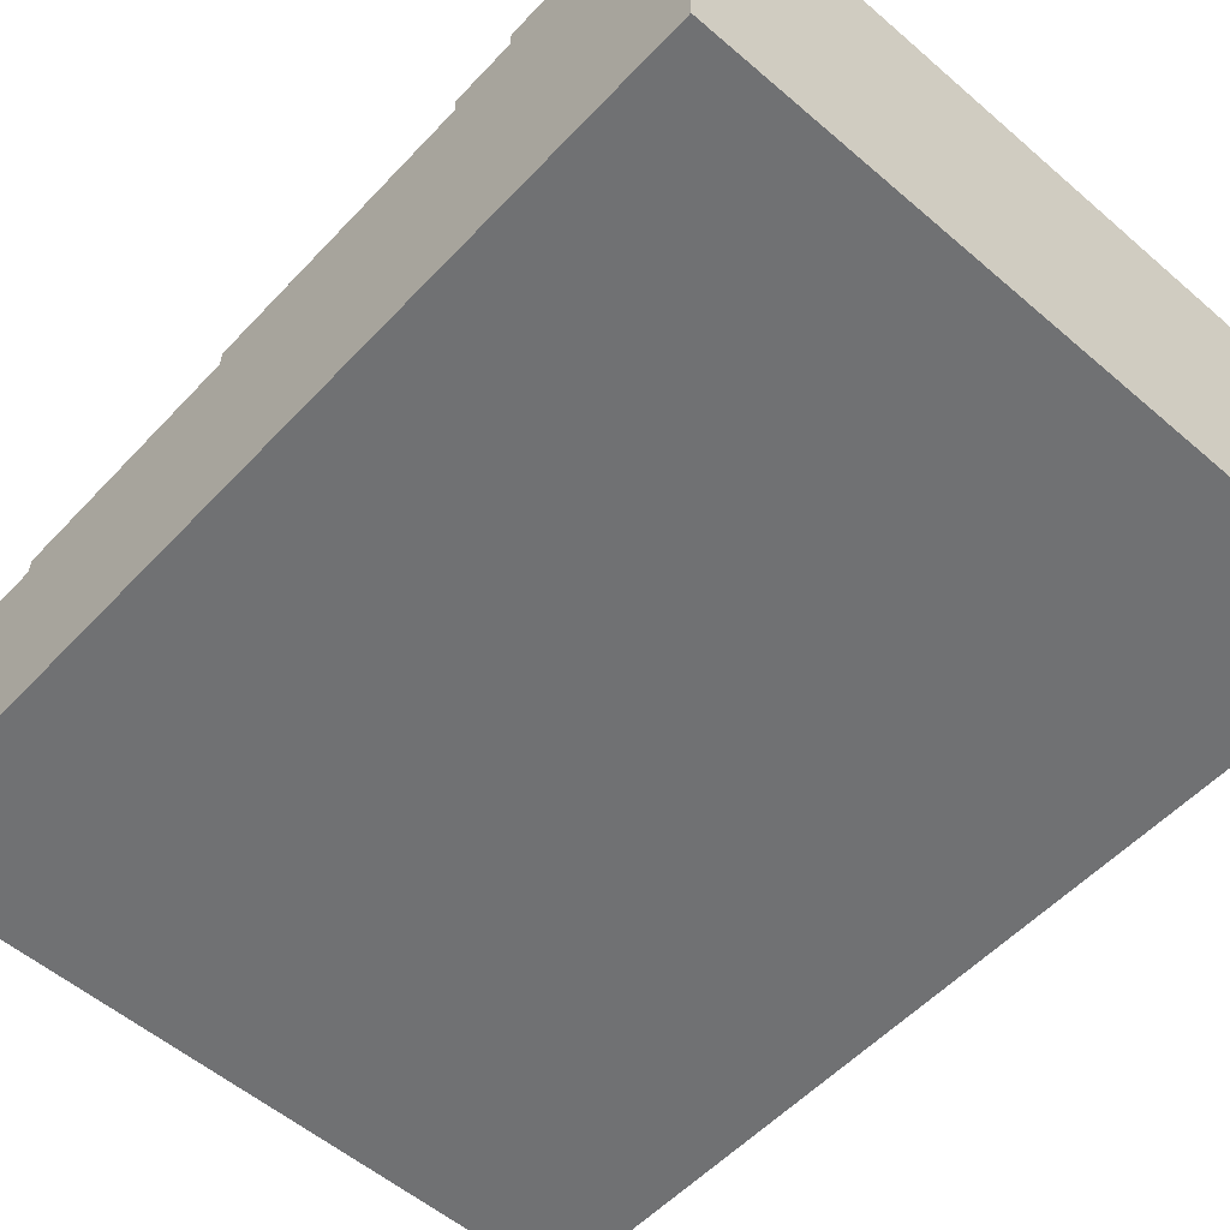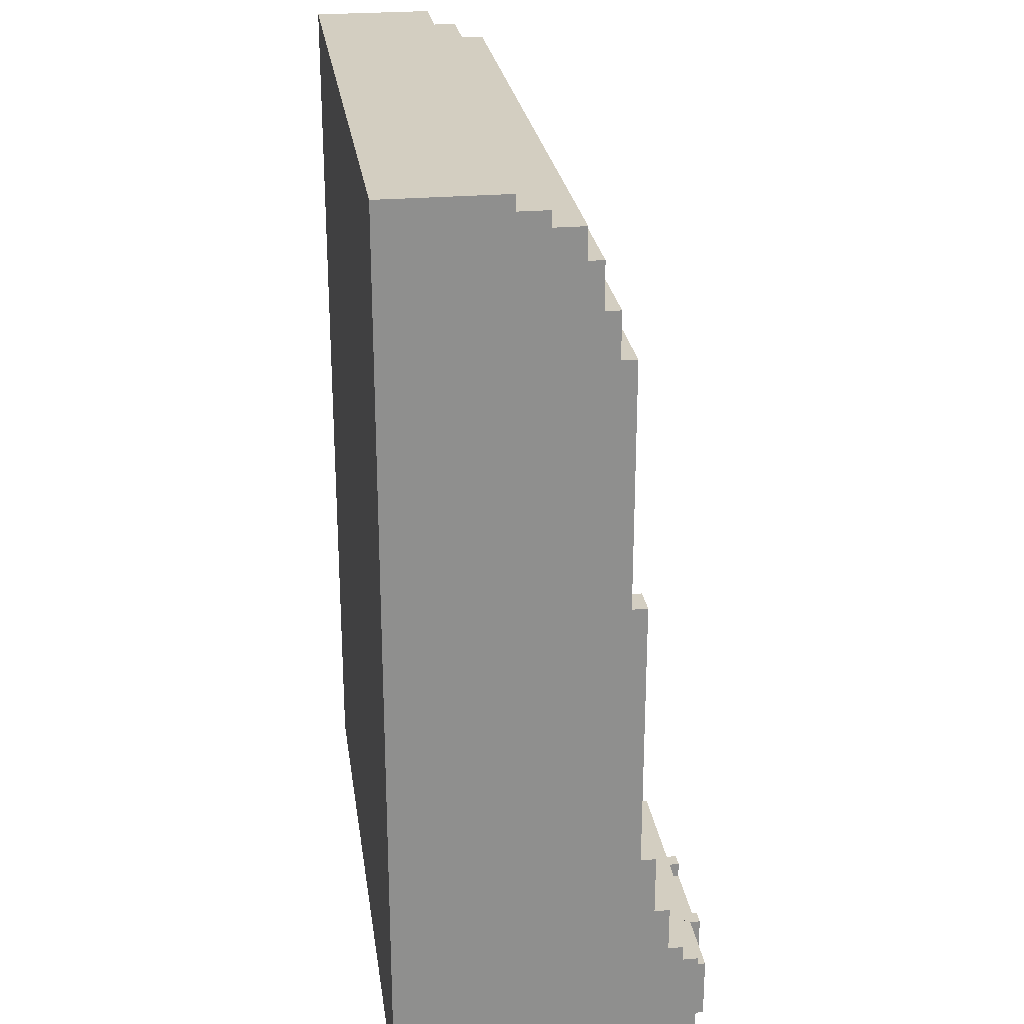
<metadata>
{"format":"obj","ext":"obj","renderer":"f3d","projection":"perspective","resolution":1024,"background":"white","views":[{"elev":-55.2,"azim":-42.2,"up":"+Z"},{"elev":25.2,"azim":-98.0,"up":"+Y"}]}
</metadata>
<code>
g polka kosmetyki2
v -23 0 3
v -23 0 -17
v -23 8 3
v -23 8 2
v -23 9 2
v -23 9 1
v -23 12 1
v -23 12 -0
v -23 16 -0
v -23 16 -1
v -23 34 -1
v -23 34 -2
v -23 50 -2
v -23 50 -3
v -23 53 -3
v -23 53 -4
v -23 56 -4
v -23 56 -5
v -23 58 -5
v -23 58 -7
v -23 59 -7
v -23 59 -9
v -23 60 -9
v -23 60 -17
v -21 2 4
v -21 2 3
v -21 6 4
v -21 6 3
v -15 3 5
v -15 3 4
v -15 5 5
v -15 5 4
v -8 4 5
v -8 4 4
v -8 5 5
v -8 5 4
v -8 22 -3
v -8 22 -14
v -8 31 -3
v -8 31 -14
v -8 37 -4
v -8 37 -14
v -8 40 -4
v -8 40 -12
v -8 41 -4
v -8 41 -12
v -8 49 -4
v -8 49 -14
v 1 2 4
v 1 2 3
v 1 6 4
v 1 6 3
v 7 3 5
v 7 3 4
v 7 5 5
v 7 5 4
v 7 22 -3
v 7 22 -14
v 7 31 -3
v 7 31 -14
v 8 40 -3
v 8 40 -4
v 8 41 -3
v 8 41 -4
v 14 4 5
v 14 4 4
v 14 5 5
v 14 5 4
v 21 8 2
v 21 8 -14
v 21 9 2
v 21 9 1
v 21 12 1
v 21 12 -0
v 21 14 -1
v 21 14 -14
v 21 15 -1
v 21 15 -14
v 21 16 -0
v 21 16 -1
v 21 21 -3
v 21 21 -14
v 21 22 -3
v 21 22 -14
v 21 31 -3
v 21 31 -14
v 21 32 -3
v 21 32 -14
v 21 34 -1
v 21 34 -2
v 21 40 -3
v 21 40 -12
v 21 41 -3
v 21 41 -12
v 21 49 -2
v 21 49 -14
v -21 8 2
v -21 8 -14
v -21 9 2
v -21 9 1
v -21 12 1
v -21 12 -0
v -21 14 -1
v -21 14 -14
v -21 15 -1
v -21 15 -14
v -21 16 -0
v -21 16 -1
v -21 21 -3
v -21 21 -14
v -21 22 -3
v -21 22 -14
v -21 31 -3
v -21 31 -14
v -21 32 -3
v -21 32 -14
v -21 34 -1
v -21 34 -2
v -21 40 -3
v -21 40 -12
v -21 41 -3
v -21 41 -12
v -21 49 -2
v -21 49 -14
v -14 4 5
v -14 4 4
v -14 5 5
v -14 5 4
v -8 40 -3
v -8 40 -4
v -8 41 -3
v -8 41 -4
v -7 3 5
v -7 3 4
v -7 5 5
v -7 5 4
v -7 22 -3
v -7 22 -14
v -7 31 -3
v -7 31 -14
v -1 2 4
v -1 2 3
v -1 6 4
v -1 6 3
v 8 4 5
v 8 4 4
v 8 5 5
v 8 5 4
v 8 22 -3
v 8 22 -14
v 8 31 -3
v 8 31 -14
v 8 37 -4
v 8 37 -14
v 8 40 -4
v 8 40 -12
v 8 41 -4
v 8 41 -12
v 8 49 -4
v 8 49 -14
v 15 3 5
v 15 3 4
v 15 5 5
v 15 5 4
v 21 2 4
v 21 2 3
v 21 6 4
v 21 6 3
v 23 0 3
v 23 0 -17
v 23 8 3
v 23 8 2
v 23 9 2
v 23 9 1
v 23 12 1
v 23 12 -0
v 23 16 -0
v 23 16 -1
v 23 34 -1
v 23 34 -2
v 23 50 -2
v 23 50 -3
v 23 53 -3
v 23 53 -4
v 23 56 -4
v 23 56 -5
v 23 58 -5
v 23 58 -7
v 23 59 -7
v 23 59 -9
v 23 60 -9
v 23 60 -17
v -15 3 5
v -15 5 5
v -14 4 5
v -14 5 5
v -8 4 5
v -8 5 5
v -7 3 5
v -7 5 5
v 7 3 5
v 7 5 5
v 8 4 5
v 8 5 5
v 14 4 5
v 14 5 5
v 15 3 5
v 15 5 5
v -21 2 4
v -21 6 4
v -15 3 4
v -15 5 4
v -14 4 4
v -14 5 4
v -8 4 4
v -8 5 4
v -7 3 4
v -7 5 4
v -1 2 4
v -1 6 4
v 1 2 4
v 1 6 4
v 7 3 4
v 7 5 4
v 8 4 4
v 8 5 4
v 14 4 4
v 14 5 4
v 15 3 4
v 15 5 4
v 21 2 4
v 21 6 4
v -23 0 3
v -23 8 3
v -21 2 3
v -21 6 3
v -1 2 3
v -1 6 3
v 1 2 3
v 1 6 3
v 21 2 3
v 21 6 3
v 23 0 3
v 23 8 3
v -23 8 2
v -23 9 2
v -21 8 2
v -21 9 2
v 21 8 2
v 21 9 2
v 23 8 2
v 23 9 2
v -23 9 1
v -23 12 1
v -21 9 1
v -21 12 1
v 21 9 1
v 21 12 1
v 23 9 1
v 23 12 1
v -23 12 -0
v -23 16 -0
v -21 12 -0
v -21 16 -0
v 21 12 -0
v 21 16 -0
v 23 12 -0
v 23 16 -0
v -23 16 -1
v -23 34 -1
v -21 14 -1
v -21 15 -1
v -21 16 -1
v -21 34 -1
v 21 14 -1
v 21 15 -1
v 21 16 -1
v 21 34 -1
v 23 16 -1
v 23 34 -1
v -23 34 -2
v -23 50 -2
v -21 34 -2
v -21 49 -2
v 21 34 -2
v 21 49 -2
v 23 34 -2
v 23 50 -2
v -23 50 -3
v -23 53 -3
v -21 21 -3
v -21 22 -3
v -21 31 -3
v -21 32 -3
v -21 40 -3
v -21 41 -3
v -21 51 -3
v -21 52 -3
v -21 53 -3
v -9 52 -3
v -9 53 -3
v -8 22 -3
v -8 31 -3
v -8 40 -3
v -8 41 -3
v -7 22 -3
v -7 31 -3
v 7 22 -3
v 7 31 -3
v 8 22 -3
v 8 31 -3
v 8 40 -3
v 8 41 -3
v 9 52 -3
v 9 53 -3
v 21 21 -3
v 21 22 -3
v 21 31 -3
v 21 32 -3
v 21 40 -3
v 21 41 -3
v 21 51 -3
v 21 52 -3
v 21 53 -3
v 23 50 -3
v 23 53 -3
v -23 53 -4
v -23 56 -4
v -21 53 -4
v -21 54 -4
v -21 55 -4
v -21 56 -4
v -9 53 -4
v -8 37 -4
v -8 40 -4
v -8 41 -4
v -8 49 -4
v -7 38 -4
v -7 48 -4
v -6 39 -4
v -6 40 -4
v -6 41 -4
v -6 43 -4
v -6 44 -4
v -6 46 -4
v -6 47 -4
v -5 39 -4
v -5 40 -4
v -5 41 -4
v -5 42 -4
v -5 43 -4
v -5 44 -4
v -5 45 -4
v -5 46 -4
v -5 47 -4
v -5 55 -4
v -5 56 -4
v -4 39 -4
v -4 40 -4
v -4 41 -4
v -4 42 -4
v -4 45 -4
v -4 46 -4
v -3 40 -4
v -3 41 -4
v -3 42 -4
v -3 43 -4
v -3 45 -4
v -3 46 -4
v -3 47 -4
v -2 40 -4
v -2 41 -4
v -2 42 -4
v -2 43 -4
v -2 45 -4
v -2 46 -4
v -2 47 -4
v -1 39 -4
v -1 40 -4
v -1 41 -4
v -1 42 -4
v -1 43 -4
v -1 44 -4
v -1 46 -4
v -1 47 -4
v 1 39 -4
v 1 40 -4
v 1 41 -4
v 1 42 -4
v 1 43 -4
v 1 44 -4
v 1 46 -4
v 1 47 -4
v 2 40 -4
v 2 41 -4
v 2 42 -4
v 2 43 -4
v 2 45 -4
v 2 46 -4
v 2 47 -4
v 3 40 -4
v 3 41 -4
v 3 42 -4
v 3 43 -4
v 3 45 -4
v 3 46 -4
v 3 47 -4
v 4 39 -4
v 4 40 -4
v 4 41 -4
v 4 42 -4
v 4 45 -4
v 4 46 -4
v 5 39 -4
v 5 40 -4
v 5 41 -4
v 5 42 -4
v 5 43 -4
v 5 44 -4
v 5 45 -4
v 5 46 -4
v 5 47 -4
v 5 55 -4
v 5 56 -4
v 6 39 -4
v 6 40 -4
v 6 41 -4
v 6 43 -4
v 6 44 -4
v 6 46 -4
v 6 47 -4
v 7 38 -4
v 7 48 -4
v 8 37 -4
v 8 40 -4
v 8 41 -4
v 8 49 -4
v 9 53 -4
v 21 53 -4
v 21 54 -4
v 21 55 -4
v 21 56 -4
v 23 53 -4
v 23 56 -4
v -23 56 -5
v -23 58 -5
v -21 56 -5
v -5 56 -5
v 5 56 -5
v 21 56 -5
v 23 56 -5
v 23 58 -5
v -23 58 -7
v -23 59 -7
v 23 58 -7
v 23 59 -7
v -23 59 -9
v -23 60 -9
v 23 59 -9
v 23 60 -9
v -21 8 -14
v -21 14 -14
v -21 15 -14
v -21 21 -14
v -21 22 -14
v -21 31 -14
v -21 32 -14
v -21 49 -14
v -8 22 -14
v -8 31 -14
v -8 37 -14
v -8 49 -14
v -7 22 -14
v -7 31 -14
v 7 22 -14
v 7 31 -14
v 8 22 -14
v 8 31 -14
v 8 37 -14
v 8 49 -14
v 21 8 -14
v 21 14 -14
v 21 15 -14
v 21 21 -14
v 21 22 -14
v 21 31 -14
v 21 32 -14
v 21 49 -14
v -21 40 -12
v -21 41 -12
v -8 40 -12
v -8 41 -12
v 8 40 -12
v 8 41 -12
v 21 40 -12
v 21 41 -12
v -23 0 -17
v -23 60 -17
v 23 0 -17
v 23 60 -17
v -23 0 3
v 23 0 3
v -23 0 -17
v 23 0 -17
v -21 2 4
v -1 2 4
v 1 2 4
v 21 2 4
v -21 2 3
v -1 2 3
v 1 2 3
v 21 2 3
v -15 3 5
v -7 3 5
v 7 3 5
v 15 3 5
v -15 3 4
v -7 3 4
v 7 3 4
v 15 3 4
v -21 14 -1
v 21 14 -1
v -21 14 -14
v 21 14 -14
v -21 21 -3
v 21 21 -3
v -21 21 -14
v 21 21 -14
v -21 31 -3
v -8 31 -3
v -7 31 -3
v 7 31 -3
v 8 31 -3
v 21 31 -3
v -21 31 -14
v -8 31 -14
v -7 31 -14
v 7 31 -14
v 8 31 -14
v 21 31 -14
v -8 37 -4
v 8 37 -4
v -8 37 -14
v 8 37 -14
v -21 40 -3
v -8 40 -3
v 8 40 -3
v 21 40 -3
v -8 40 -4
v 8 40 -4
v -21 40 -12
v -8 40 -12
v 8 40 -12
v 21 40 -12
v -21 49 -2
v 21 49 -2
v -8 49 -4
v 8 49 -4
v -21 49 -14
v -8 49 -14
v 8 49 -14
v 21 49 -14
v -14 4 5
v -8 4 5
v 8 4 5
v 14 4 5
v -14 4 4
v -8 4 4
v 8 4 4
v 14 4 4
v -15 5 5
v -14 5 5
v -8 5 5
v -7 5 5
v 7 5 5
v 8 5 5
v 14 5 5
v 15 5 5
v -15 5 4
v -14 5 4
v -8 5 4
v -7 5 4
v 7 5 4
v 8 5 4
v 14 5 4
v 15 5 4
v -21 6 4
v -1 6 4
v 1 6 4
v 21 6 4
v -21 6 3
v -1 6 3
v 1 6 3
v 21 6 3
v -23 8 3
v 23 8 3
v -23 8 2
v -21 8 2
v 21 8 2
v 23 8 2
v -21 8 -14
v 21 8 -14
v -23 9 2
v -21 9 2
v 21 9 2
v 23 9 2
v -23 9 1
v -21 9 1
v 21 9 1
v 23 9 1
v -23 12 1
v -21 12 1
v 21 12 1
v 23 12 1
v -23 12 -0
v -21 12 -0
v 21 12 -0
v 23 12 -0
v -21 15 -1
v 21 15 -1
v -21 15 -14
v 21 15 -14
v -23 16 -0
v -21 16 -0
v 21 16 -0
v 23 16 -0
v -23 16 -1
v -21 16 -1
v 21 16 -1
v 23 16 -1
v -21 22 -3
v -8 22 -3
v -7 22 -3
v 7 22 -3
v 8 22 -3
v 21 22 -3
v -21 22 -14
v -8 22 -14
v -7 22 -14
v 7 22 -14
v 8 22 -14
v 21 22 -14
v -21 32 -3
v 21 32 -3
v -21 32 -14
v 21 32 -14
v -23 34 -1
v -21 34 -1
v 21 34 -1
v 23 34 -1
v -23 34 -2
v -21 34 -2
v 21 34 -2
v 23 34 -2
v -21 41 -3
v -8 41 -3
v 8 41 -3
v 21 41 -3
v -8 41 -4
v 8 41 -4
v -21 41 -12
v -8 41 -12
v 8 41 -12
v 21 41 -12
v -23 50 -2
v 23 50 -2
v -23 50 -3
v 23 50 -3
v -23 53 -3
v -21 53 -3
v -9 53 -3
v 9 53 -3
v 21 53 -3
v 23 53 -3
v -23 53 -4
v -21 53 -4
v -9 53 -4
v 9 53 -4
v 21 53 -4
v 23 53 -4
v -23 56 -4
v -21 56 -4
v -5 56 -4
v 5 56 -4
v 21 56 -4
v 23 56 -4
v -23 56 -5
v -21 56 -5
v -5 56 -5
v 5 56 -5
v 21 56 -5
v 23 56 -5
v -23 58 -5
v 23 58 -5
v -23 58 -7
v 23 58 -7
v -23 59 -7
v 23 59 -7
v -23 59 -9
v 23 59 -9
v -23 60 -9
v 23 60 -9
v -23 60 -17
v 23 60 -17
f 3 2 1
f 4 2 3
f 5 2 4
f 6 2 5
f 7 2 6
f 8 2 7
f 9 2 8
f 10 2 9
f 11 2 10
f 12 2 11
f 13 2 12
f 14 2 13
f 15 2 14
f 16 2 15
f 17 2 16
f 18 2 17
f 19 2 18
f 20 2 19
f 21 2 20
f 22 2 21
f 23 2 22
f 24 2 23
f 27 26 25
f 28 26 27
f 31 30 29
f 32 30 31
f 35 34 33
f 36 34 35
f 39 38 37
f 40 38 39
f 43 42 41
f 44 42 43
f 46 42 44
f 47 46 45
f 48 42 46
f 48 46 47
f 51 50 49
f 52 50 51
f 55 54 53
f 56 54 55
f 59 58 57
f 60 58 59
f 63 62 61
f 64 62 63
f 67 66 65
f 68 66 67
f 71 70 69
f 72 70 71
f 73 70 72
f 74 70 73
f 75 70 74
f 76 70 75
f 77 75 74
f 79 77 74
f 79 78 77
f 80 78 79
f 81 78 80
f 82 78 81
f 83 81 80
f 85 83 80
f 85 84 83
f 86 84 85
f 87 85 80
f 89 87 80
f 89 88 87
f 90 88 89
f 91 88 90
f 92 88 91
f 93 91 90
f 94 88 92
f 95 93 90
f 95 94 93
f 96 88 94
f 96 94 95
f 97 98 99
f 99 98 100
f 100 98 101
f 101 98 102
f 102 98 103
f 103 98 104
f 102 103 105
f 102 105 107
f 105 106 107
f 107 106 108
f 108 106 109
f 109 106 110
f 108 109 111
f 108 111 113
f 111 112 113
f 113 112 114
f 108 113 115
f 108 115 117
f 115 116 117
f 117 116 118
f 118 116 119
f 119 116 120
f 118 119 121
f 120 116 122
f 118 121 123
f 121 122 123
f 122 116 124
f 123 122 124
f 125 126 127
f 127 126 128
f 129 130 131
f 131 130 132
f 133 134 135
f 135 134 136
f 137 138 139
f 139 138 140
f 141 142 143
f 143 142 144
f 145 146 147
f 147 146 148
f 149 150 151
f 151 150 152
f 153 154 155
f 155 154 156
f 156 154 158
f 157 158 159
f 158 154 160
f 159 158 160
f 161 162 163
f 163 162 164
f 165 166 167
f 167 166 168
f 169 170 171
f 171 170 172
f 172 170 173
f 173 170 174
f 174 170 175
f 175 170 176
f 176 170 177
f 177 170 178
f 178 170 179
f 179 170 180
f 180 170 181
f 181 170 182
f 182 170 183
f 183 170 184
f 184 170 185
f 185 170 186
f 186 170 187
f 187 170 188
f 188 170 189
f 189 170 190
f 190 170 191
f 191 170 192
f 195 194 193
f 196 194 195
f 197 195 193
f 199 197 193
f 199 198 197
f 200 198 199
f 203 202 201
f 204 202 203
f 205 203 201
f 207 205 201
f 207 206 205
f 208 206 207
f 211 210 209
f 212 210 211
f 214 210 212
f 215 214 213
f 216 210 214
f 216 214 215
f 217 211 209
f 218 210 216
f 219 217 209
f 219 218 217
f 220 210 218
f 220 218 219
f 223 222 221
f 224 222 223
f 226 222 224
f 227 226 225
f 228 222 226
f 228 226 227
f 229 223 221
f 230 222 228
f 231 229 221
f 231 230 229
f 232 222 230
f 232 230 231
f 235 234 233
f 236 234 235
f 237 235 233
f 238 234 236
f 239 237 233
f 239 238 237
f 240 234 238
f 240 238 239
f 241 239 233
f 242 234 240
f 243 241 233
f 243 242 241
f 244 234 242
f 244 242 243
f 247 246 245
f 248 246 247
f 251 250 249
f 252 250 251
f 255 254 253
f 256 254 255
f 259 258 257
f 260 258 259
f 263 262 261
f 264 262 263
f 267 266 265
f 268 266 267
f 273 270 269
f 274 270 273
f 275 272 271
f 276 272 275
f 279 278 277
f 280 278 279
f 283 282 281
f 284 282 283
f 286 282 284
f 287 286 285
f 288 282 286
f 288 286 287
f 297 290 289
f 298 290 297
f 299 290 298
f 300 298 297
f 300 299 298
f 301 299 300
f 302 292 291
f 303 294 293
f 304 296 295
f 305 296 304
f 306 303 302
f 306 302 291
f 307 294 303
f 307 303 306
f 308 306 291
f 309 294 307
f 310 308 291
f 310 309 308
f 311 294 309
f 311 309 310
f 314 300 297
f 314 301 300
f 315 301 314
f 316 310 291
f 317 310 316
f 318 294 311
f 319 294 318
f 320 313 312
f 321 313 320
f 322 297 289
f 322 314 297
f 323 315 314
f 323 314 322
f 324 315 323
f 325 324 323
f 325 323 322
f 325 322 289
f 326 324 325
f 329 328 327
f 330 328 329
f 331 328 330
f 332 328 331
f 333 330 329
f 338 335 334
f 338 337 336
f 338 336 335
f 339 337 338
f 340 339 338
f 341 339 340
f 342 339 341
f 343 339 342
f 344 339 343
f 345 339 344
f 346 339 345
f 347 340 338
f 347 341 340
f 348 342 341
f 348 341 347
f 349 343 342
f 349 342 348
f 350 343 349
f 351 344 343
f 351 343 350
f 352 345 344
f 352 344 351
f 353 345 352
f 354 346 345
f 354 345 353
f 355 339 346
f 355 346 354
f 356 331 330
f 356 332 331
f 357 332 356
f 358 347 338
f 358 348 347
f 358 350 349
f 358 349 348
f 359 350 358
f 360 350 359
f 361 351 350
f 361 350 360
f 362 354 353
f 362 353 352
f 362 352 351
f 363 355 354
f 363 354 362
f 364 360 359
f 364 359 358
f 365 361 360
f 365 360 364
f 366 351 361
f 366 361 365
f 367 362 351
f 367 351 366
f 368 363 362
f 368 362 367
f 369 355 363
f 369 363 368
f 370 339 355
f 370 355 369
f 371 365 364
f 371 364 358
f 372 366 365
f 372 365 371
f 373 367 366
f 373 366 372
f 374 368 367
f 374 367 373
f 375 369 368
f 375 368 374
f 376 370 369
f 376 369 375
f 377 339 370
f 377 370 376
f 378 371 358
f 378 358 338
f 379 372 371
f 379 371 378
f 380 373 372
f 380 372 379
f 381 374 373
f 381 373 380
f 381 375 374
f 382 375 381
f 383 375 382
f 384 376 375
f 384 377 376
f 385 339 377
f 385 377 384
f 386 379 378
f 386 378 338
f 387 380 379
f 387 379 386
f 387 381 380
f 388 381 387
f 389 382 381
f 389 381 388
f 390 383 382
f 390 382 389
f 391 375 383
f 391 383 390
f 392 384 375
f 392 385 384
f 393 339 385
f 393 385 392
f 394 388 387
f 394 387 386
f 395 389 388
f 395 388 394
f 396 390 389
f 396 389 395
f 396 391 390
f 397 391 396
f 398 375 391
f 398 391 397
f 398 392 375
f 399 393 392
f 399 392 398
f 400 339 393
f 400 393 399
f 401 395 394
f 401 394 386
f 402 396 395
f 402 395 401
f 403 397 396
f 403 396 402
f 404 398 397
f 404 397 403
f 405 399 398
f 405 398 404
f 406 400 399
f 406 399 405
f 407 339 400
f 407 400 406
f 408 386 338
f 408 401 386
f 409 402 401
f 409 401 408
f 410 403 402
f 410 402 409
f 410 404 403
f 411 404 410
f 412 406 405
f 412 405 404
f 413 407 406
f 413 406 412
f 414 408 338
f 414 411 410
f 414 409 408
f 414 410 409
f 415 411 414
f 416 411 415
f 417 404 411
f 417 411 416
f 418 412 404
f 418 404 417
f 419 412 418
f 420 413 412
f 420 412 419
f 421 407 413
f 421 413 420
f 422 339 407
f 422 407 421
f 423 357 356
f 423 356 330
f 424 357 423
f 425 414 338
f 425 415 414
f 426 416 415
f 426 415 425
f 427 417 416
f 427 416 426
f 427 418 417
f 428 419 418
f 428 418 427
f 429 421 420
f 429 419 428
f 429 420 419
f 430 422 421
f 430 421 429
f 431 339 422
f 431 422 430
f 432 428 427
f 432 338 334
f 432 431 430
f 432 425 338
f 432 427 426
f 432 426 425
f 432 429 428
f 432 430 429
f 433 339 431
f 433 431 432
f 433 337 339
f 434 432 334
f 434 433 432
f 435 433 434
f 436 433 435
f 437 337 433
f 437 433 436
f 438 330 333
f 439 330 438
f 440 423 330
f 440 330 439
f 441 424 423
f 441 423 440
f 442 424 441
f 443 440 439
f 443 441 440
f 443 442 441
f 444 442 443
f 447 446 445
f 448 446 447
f 449 446 448
f 450 446 449
f 451 446 450
f 452 446 451
f 455 454 453
f 456 454 455
f 459 458 457
f 460 458 459
f 469 466 465
f 470 466 469
f 471 468 467
f 472 468 471
f 475 474 473
f 476 474 475
f 479 471 467
f 481 462 461
f 482 462 481
f 483 464 463
f 484 464 483
f 485 478 477
f 486 478 485
f 487 480 479
f 487 479 467
f 488 480 487
f 489 490 491
f 491 490 492
f 493 494 495
f 495 494 496
f 497 498 499
f 499 498 500
f 503 502 501
f 504 502 503
f 509 506 505
f 510 506 509
f 511 508 507
f 512 508 511
f 517 514 513
f 518 514 517
f 519 516 515
f 520 516 519
f 523 522 521
f 524 522 523
f 527 526 525
f 528 526 527
f 535 530 529
f 536 530 535
f 537 532 531
f 538 532 537
f 539 534 533
f 540 534 539
f 543 542 541
f 544 542 543
f 549 546 545
f 550 548 547
f 551 549 545
f 552 549 551
f 553 548 550
f 554 548 553
f 557 556 555
f 558 556 557
f 559 557 555
f 560 557 559
f 561 556 558
f 562 556 561
f 563 564 567
f 567 564 568
f 565 566 569
f 569 566 570
f 571 572 579
f 579 572 580
f 573 574 581
f 581 574 582
f 575 576 583
f 583 576 584
f 577 578 585
f 585 578 586
f 587 588 591
f 591 588 592
f 589 590 593
f 593 590 594
f 595 596 597
f 597 596 598
f 598 596 599
f 599 596 600
f 598 599 601
f 601 599 602
f 603 604 607
f 607 604 608
f 605 606 609
f 609 606 610
f 611 612 615
f 615 612 616
f 613 614 617
f 617 614 618
f 619 620 621
f 621 620 622
f 623 624 627
f 627 624 628
f 625 626 629
f 629 626 630
f 631 632 637
f 637 632 638
f 633 634 639
f 639 634 640
f 635 636 641
f 641 636 642
f 643 644 645
f 645 644 646
f 647 648 651
f 651 648 652
f 649 650 653
f 653 650 654
f 655 656 659
f 657 658 660
f 655 659 661
f 661 659 662
f 660 658 663
f 663 658 664
f 665 666 667
f 667 666 668
f 669 670 675
f 670 671 676
f 675 670 676
f 671 672 677
f 676 671 677
f 672 673 678
f 677 672 678
f 673 674 679
f 678 673 679
f 679 674 680
f 681 682 687
f 682 683 688
f 687 682 688
f 683 684 689
f 688 683 689
f 684 685 690
f 689 684 690
f 685 686 691
f 690 685 691
f 691 686 692
f 693 694 695
f 695 694 696
f 697 698 699
f 699 698 700
f 701 702 703
f 703 702 704

</code>
